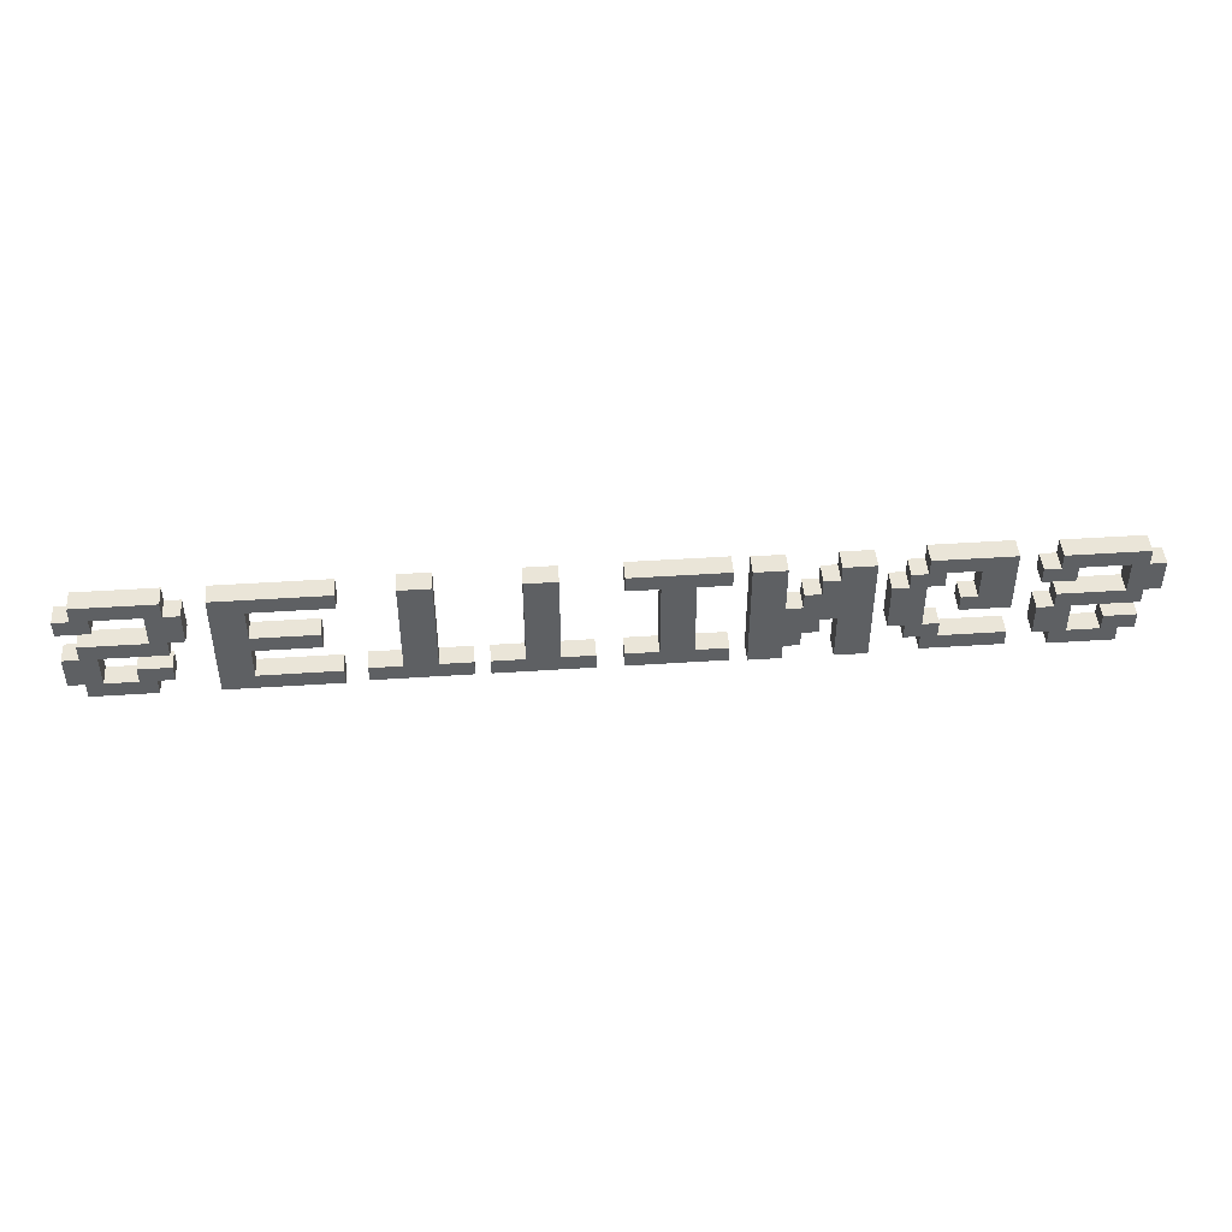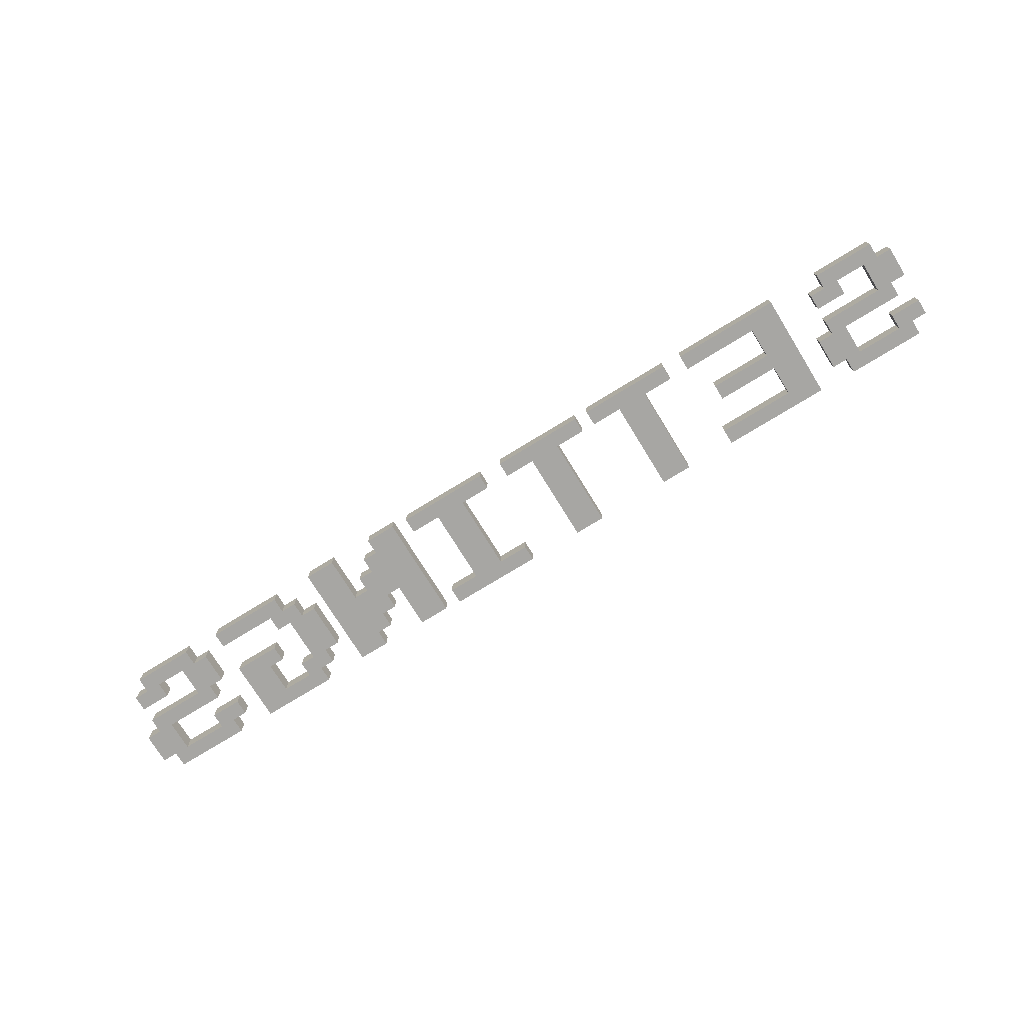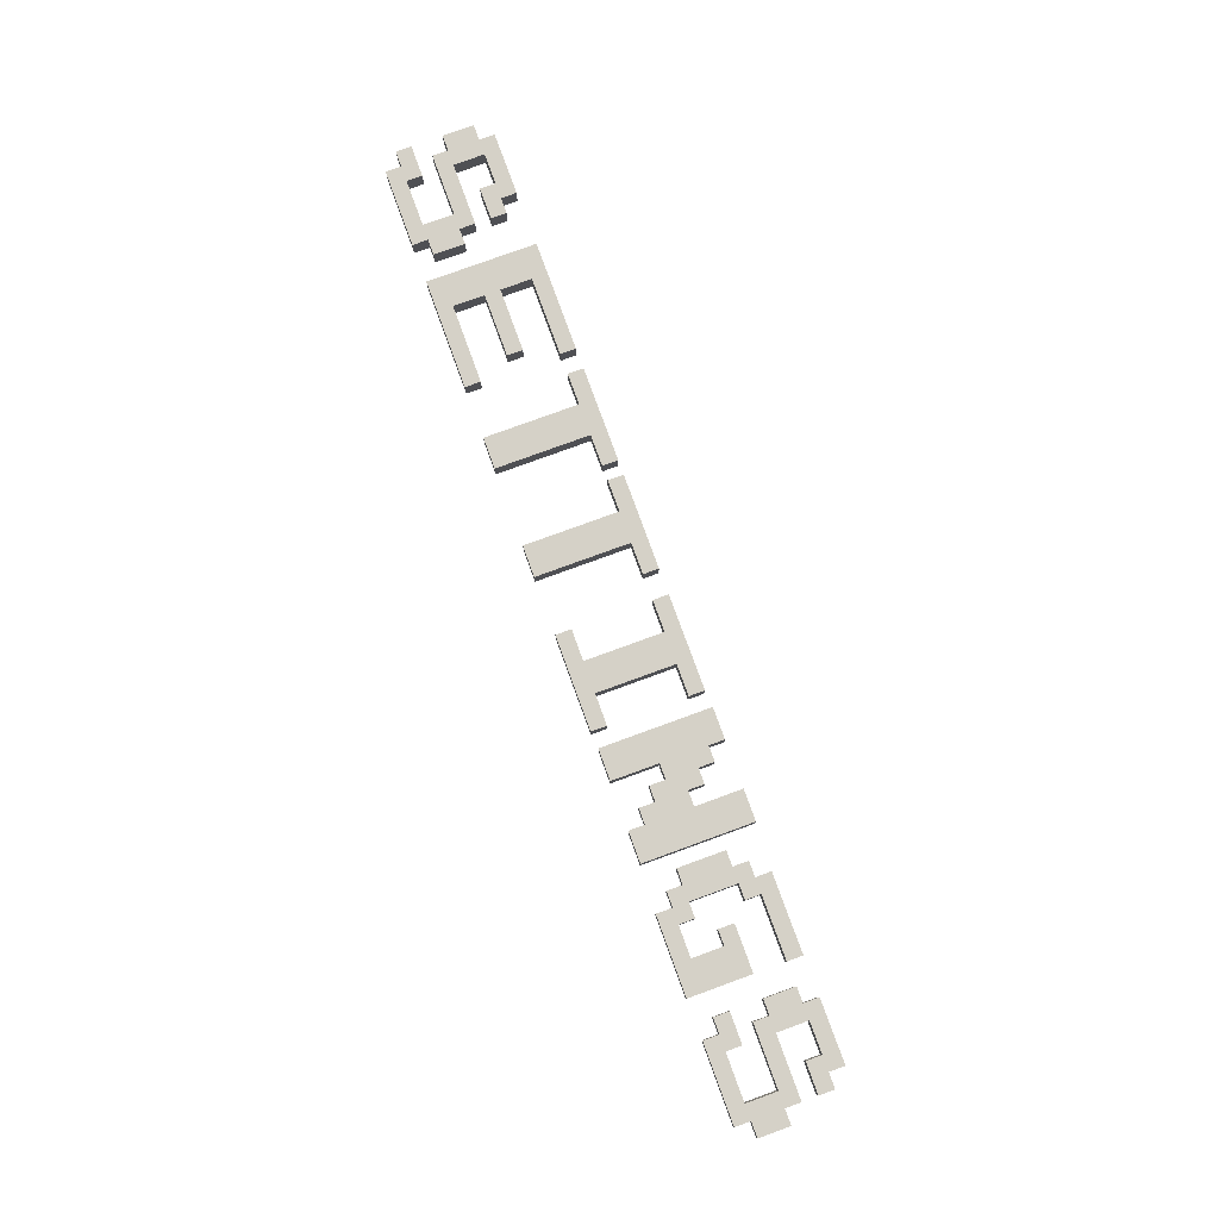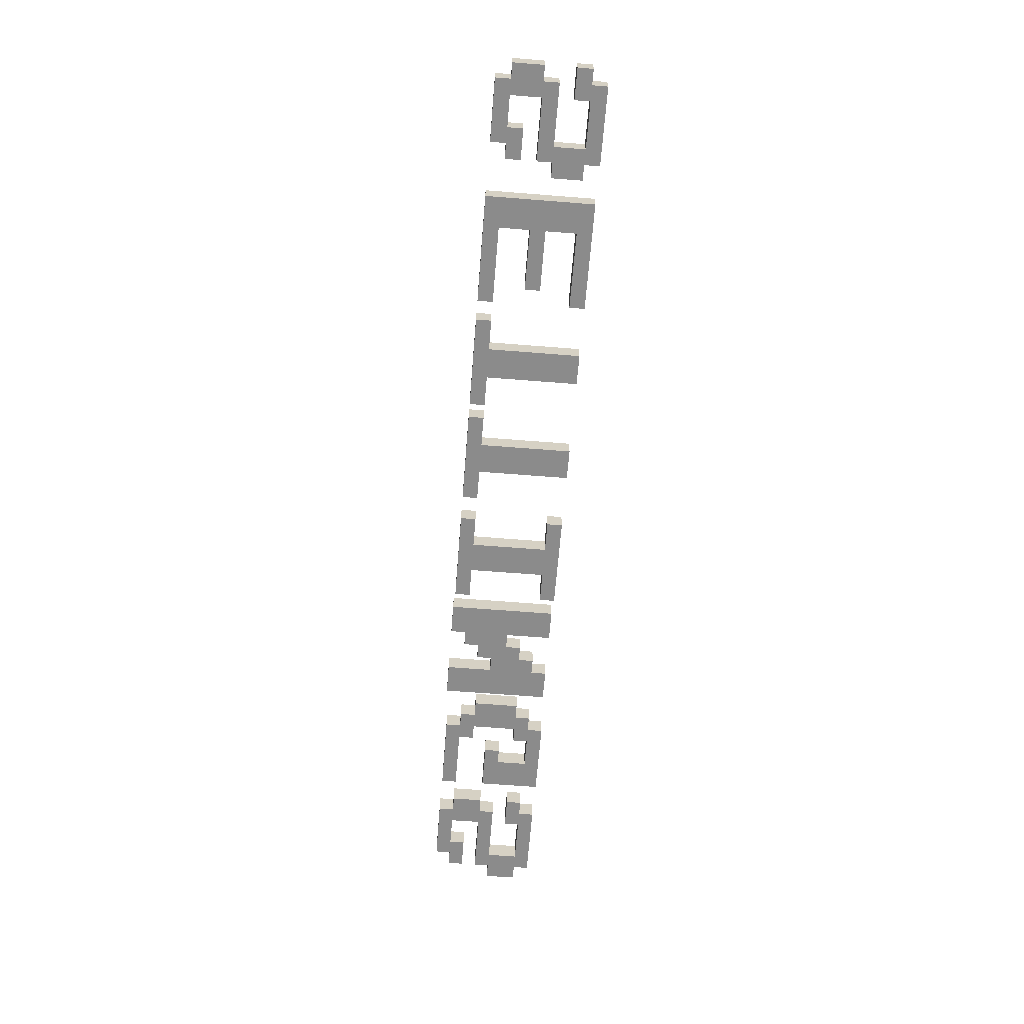
<metadata>
{"format":"obj","ext":"obj","renderer":"f3d","projection":"perspective","resolution":1024,"background":"white","views":[{"elev":45.4,"azim":-4.4,"up":"+Z"},{"elev":-74.2,"azim":-148.4,"up":"+Y"},{"elev":79.0,"azim":70.0,"up":"+Y"},{"elev":-63.8,"azim":-94.6,"up":"+Y"}]}
</metadata>
<code>
o Settings
v 2.107 0.04574 0.2819
v 2.107 0.04574 0.205
v 1.723 0.04574 0.2819
v 2.107 -0.05426 0.2819
v 2.107 -0.05426 0.205
v 2.184 -0.05426 0.205
v 1.723 -0.05426 0.2819
v 2.03 -0.05426 0.205
v 1.8 -0.05426 0.205
v 2.107 -0.05426 0.05114
v 2.03 -0.05426 0.05114
v 2.184 -0.05426 0.05114
v 2.03 0.04574 0.205
v 2.03 0.04574 0.05114
v 2.107 0.04574 0.05114
v 1.723 0.04574 0.05114
v 1.723 -0.05426 0.05114
v 1.723 0.04574 -0.02578
v 1.8 0.04574 -0.02578
v 2.107 0.04574 -0.02578
v 2.107 -0.05426 -0.02578
v 1.8 -0.05426 -0.02578
v 1.8 -0.05426 -0.1796
v 1.723 -0.05426 -0.02578
v 1.646 -0.05426 -0.02578
v 1.646 0.04574 -0.02578
v 1.646 -0.05426 -0.1796
v 1.646 0.04574 -0.1796
v 1.723 -0.05426 -0.1796
v 1.723 -0.05426 -0.2566
v 2.03 -0.05426 -0.2566
v 2.03 -0.05426 -0.1796
v 1.723 0.04574 -0.1796
v 1.723 0.04574 -0.2566
v 2.03 0.04574 -0.2566
v 2.03 0.04574 -0.1796
v 2.107 0.04574 -0.1796
v 1.953 0.04574 -0.1027
v 1.953 0.04574 -0.1796
v 1.8 0.04574 -0.1796
v 1.953 -0.05426 -0.1796
v 1.953 -0.05426 -0.1027
v 2.107 -0.05426 -0.1027
v 2.107 -0.05426 -0.1796
v 2.107 0.04574 -0.1027
v 2.184 0.04574 0.05114
v 2.184 0.04574 0.205
v 1.8 0.04574 0.205
v 1.8 0.04574 0.1281
v 1.723 0.04574 0.205
v 1.646 0.04574 0.205
v 1.8 -0.05426 0.1281
v 1.646 -0.05426 0.205
v 1.646 -0.05426 0.1281
v 1.646 0.04574 0.1281
v 1.723 -0.05426 0.205
v -1.919 0.04574 0.279
v -1.919 0.04574 -0.2595
v -1.765 0.04574 -0.1825
v -1.765 0.04574 0.2021
v -1.765 0.04574 -0.02869
v -1.765 0.04574 0.04824
v -1.38 0.04574 0.2021
v -1.38 0.04574 0.279
v -1.919 -0.05426 0.279
v -1.38 -0.05426 0.279
v -1.38 -0.05426 0.2021
v -1.765 -0.05426 0.2021
v -1.765 -0.05426 0.04824
v -1.765 -0.05426 -0.02869
v -1.457 -0.05426 0.04824
v -1.457 -0.05426 -0.02869
v -1.457 0.04574 -0.02869
v -1.457 0.04574 0.04824
v -1.765 -0.05426 -0.1825
v -1.919 -0.05426 -0.2595
v -1.38 -0.05426 -0.2595
v -1.38 -0.05426 -0.1825
v -1.38 0.04574 -0.1825
v -1.38 0.04574 -0.2595
v 0.9949 0.05402 0.131
v 0.9949 0.05402 -0.09979
v 1.072 0.05402 -0.09979
v 1.149 0.05402 0.131
v 1.072 0.05402 0.131
v 1.149 0.05402 -0.09979
v 0.9949 -0.04598 0.131
v 1.072 -0.04598 0.131
v 1.072 -0.04598 0.2064
v 1.149 -0.04598 0.131
v 1.149 -0.04598 -0.09979
v 1.226 -0.04598 0.131
v 1.226 0.05402 0.131
v 1.226 0.05402 0.2079
v 1.072 0.05402 0.2064
v 1.149 0.05402 0.2064
v 1.149 0.05402 0.2848
v 1.149 -0.04598 0.2064
v 1.149 -0.04598 0.2848
v 1.226 -0.04598 0.2079
v 1.379 -0.04598 0.2079
v 1.533 -0.04598 0.2848
v 1.533 -0.04598 -0.02287
v 1.379 -0.04598 0.05405
v 1.533 0.05402 0.2848
v 1.379 0.05402 0.2079
v 1.379 0.05402 0.05405
v 1.533 0.05402 -0.02287
v 1.303 0.05402 0.05405
v 1.303 0.05402 -0.02287
v 1.303 -0.04598 -0.02287
v 1.303 -0.04598 0.05405
v 1.226 -0.04598 -0.09979
v 1.072 -0.04598 -0.09979
v 1.072 -0.04598 -0.1767
v 0.9949 -0.04598 -0.09979
v 1.072 0.05402 -0.1767
v 1.149 -0.04598 -0.1767
v 1.226 -0.04598 -0.1767
v 1.226 0.05402 -0.1767
v 1.533 -0.04598 -0.1767
v 1.226 0.05402 -0.09979
v 1.533 -0.04598 -0.2536
v 1.533 0.05402 -0.1767
v 1.533 0.05402 -0.2536
v 1.149 0.05402 -0.1767
v 1.149 0.05402 -0.2536
v 1.149 -0.04598 -0.2536
v 0.1502 0.05402 -0.1825
v 0.1502 0.05402 0.2021
v -0.003622 0.05402 -0.1825
v 0.3041 0.05402 -0.1825
v 0.1502 -0.04598 -0.1825
v -0.003622 0.05402 0.2021
v 0.3041 -0.04598 -0.1825
v 0.3041 -0.04598 -0.2595
v -0.003622 -0.04598 -0.1825
v -0.1575 -0.04598 -0.1825
v -0.1575 0.05402 -0.1825
v -0.1575 -0.04598 -0.2595
v -0.1575 0.05402 -0.2595
v 0.3041 0.05402 -0.2595
v -0.003622 -0.04598 0.2021
v -0.1575 -0.04598 0.279
v -0.1575 -0.04598 0.2021
v 0.1502 -0.04598 0.2021
v 0.3041 -0.04598 0.2021
v 0.3041 0.05402 0.2021
v 0.3041 0.05402 0.279
v -0.1575 0.05402 0.279
v -0.1575 0.05402 0.2021
v 0.3041 -0.04598 0.279
v 0.7699 0.05402 0.1956
v 0.693 0.05402 0.1956
v 0.693 0.05402 0.1187
v 0.7699 0.05402 0.2725
v 0.7699 -0.04598 0.1956
v 0.9237 0.05402 0.2725
v 0.7699 -0.04598 0.2725
v 0.9237 -0.04598 0.2725
v 0.9237 -0.04598 -0.2659
v 0.693 -0.04598 0.1187
v 0.616 -0.04598 0.04178
v 0.7699 -0.04598 -0.03515
v 0.693 -0.04598 -0.03515
v 0.7699 -0.04598 -0.2659
v 0.5391 -0.04598 0.04178
v 0.7699 0.05402 -0.03515
v 0.7699 0.05402 -0.2659
v 0.9237 0.05402 -0.2659
v 0.616 0.05402 0.04178
v 0.693 0.05402 -0.03515
v 0.5391 0.05402 0.04178
v 0.5391 0.05402 0.2725
v 0.3853 0.05402 0.2725
v 0.616 0.05402 -0.1121
v 0.693 0.05402 -0.1121
v 0.693 -0.04598 -0.1121
v 0.616 -0.04598 -0.1121
v 0.3853 -0.04598 0.2725
v 0.616 -0.04598 -0.189
v 0.5391 -0.04598 -0.189
v 0.616 0.05402 -0.189
v 0.5391 0.05402 -0.189
v 0.5391 0.05402 -0.2659
v 0.5391 -0.04598 -0.2659
v 0.3853 -0.04598 -0.2659
v 0.3853 0.05402 -0.2659
v 0.5391 -0.04598 0.2725
v 0.616 0.05402 0.1187
v 0.616 -0.04598 0.1187
v 0.693 -0.04598 0.1956
v -1.124 0.05402 0.279
v -1.124 0.05402 -0.1825
v -1.124 -0.04598 0.279
v -0.9698 0.05402 -0.1825
v -0.9698 0.05402 0.279
v -0.9698 -0.04598 0.279
v -0.9698 -0.04598 -0.1825
v -0.816 -0.04598 -0.1825
v -1.124 -0.04598 -0.1825
v -1.278 0.05402 -0.1825
v -1.278 -0.04598 -0.1825
v -1.278 -0.04598 -0.2595
v -0.816 -0.04598 -0.2595
v -1.278 0.05402 -0.2595
v -0.816 0.05402 -0.2595
v -0.816 0.05402 -0.1825
v -2.108 0.04574 0.2819
v -2.108 0.04574 0.205
v -2.493 0.04574 0.2819
v -2.108 -0.05426 0.2819
v -2.108 -0.05426 0.205
v -2.031 -0.05426 0.205
v -2.493 -0.05426 0.2819
v -2.185 -0.05426 0.205
v -2.416 -0.05426 0.205
v -2.108 -0.05426 0.05114
v -2.185 -0.05426 0.05114
v -2.031 -0.05426 0.05114
v -2.185 0.04574 0.205
v -2.185 0.04574 0.05114
v -2.108 0.04574 0.05114
v -2.493 0.04574 0.05114
v -2.493 -0.05426 0.05114
v -2.493 0.04574 -0.02578
v -2.416 0.04574 -0.02578
v -2.108 0.04574 -0.02578
v -2.108 -0.05426 -0.02578
v -2.416 -0.05426 -0.02578
v -2.416 -0.05426 -0.1796
v -2.493 -0.05426 -0.02578
v -2.57 -0.05426 -0.02578
v -2.57 0.04574 -0.02578
v -2.57 -0.05426 -0.1796
v -2.57 0.04574 -0.1796
v -2.493 -0.05426 -0.1796
v -2.493 -0.05426 -0.2566
v -2.185 -0.05426 -0.2566
v -2.185 -0.05426 -0.1796
v -2.493 0.04574 -0.1796
v -2.493 0.04574 -0.2566
v -2.185 0.04574 -0.2566
v -2.185 0.04574 -0.1796
v -2.108 0.04574 -0.1796
v -2.262 0.04574 -0.1027
v -2.262 0.04574 -0.1796
v -2.416 0.04574 -0.1796
v -2.262 -0.05426 -0.1796
v -2.262 -0.05426 -0.1027
v -2.108 -0.05426 -0.1027
v -2.108 -0.05426 -0.1796
v -2.108 0.04574 -0.1027
v -2.031 0.04574 0.05114
v -2.031 0.04574 0.205
v -2.416 0.04574 0.205
v -2.416 0.04574 0.1281
v -2.493 0.04574 0.205
v -2.57 0.04574 0.205
v -2.416 -0.05426 0.1281
v -2.57 -0.05426 0.205
v -2.57 -0.05426 0.1281
v -2.57 0.04574 0.1281
v -2.493 -0.05426 0.205
v -0.5905 0.05402 0.279
v -0.5905 0.05402 -0.1825
v -0.5905 -0.04598 0.279
v -0.4366 0.05402 -0.1825
v -0.4366 0.05402 0.279
v -0.4366 -0.04598 0.279
v -0.4366 -0.04598 -0.1825
v -0.2828 -0.04598 -0.1825
v -0.5905 -0.04598 -0.1825
v -0.7443 0.05402 -0.1825
v -0.7443 -0.04598 -0.1825
v -0.7443 -0.04598 -0.2595
v -0.2828 -0.04598 -0.2595
v -0.7443 0.05402 -0.2595
v -0.2828 0.05402 -0.2595
v -0.2828 0.05402 -0.1825
f 1 5 2
f 3 1 2
f 3 4 1
f 1 4 5
f 2 5 6
f 5 8 6
f 7 5 4
f 7 8 5
f 13 8 9
f 7 9 8
f 8 10 12
f 8 11 10
f 14 11 8
f 8 12 6
f 14 8 13
f 13 15 14
f 14 15 16
f 16 11 14
f 16 17 11
f 18 17 16
f 16 19 18
f 16 20 19
f 16 15 20
f 20 22 19
f 15 21 20
f 20 21 22
f 17 22 21
f 19 22 23
f 25 23 22
f 17 24 22
f 24 25 22
f 26 25 24
f 28 25 26
f 28 27 25
f 25 27 29
f 25 29 23
f 34 30 29
f 29 30 31
f 33 29 27
f 29 31 32
f 23 29 32
f 34 29 33
f 33 35 34
f 35 30 34
f 33 36 35
f 36 31 35
f 35 31 30
f 40 36 33
f 37 32 36
f 38 37 36
f 38 36 39
f 39 36 40
f 36 32 31
f 26 40 33
f 19 23 40
f 26 19 40
f 40 23 41
f 40 41 39
f 39 41 42
f 42 41 32
f 41 23 32
f 39 42 38
f 38 42 43
f 42 44 43
f 42 32 44
f 45 43 44
f 45 44 37
f 37 44 32
f 38 45 37
f 38 43 45
f 26 33 28
f 33 27 28
f 26 24 18
f 18 19 26
f 18 24 17
f 15 10 21
f 17 21 10
f 11 17 10
f 13 46 15
f 46 10 15
f 13 47 46
f 46 12 10
f 47 12 46
f 2 6 47
f 2 47 13
f 47 6 12
f 13 9 48
f 3 13 48
f 3 2 13
f 48 52 49
f 51 48 49
f 3 48 50
f 50 48 51
f 48 9 52
f 49 52 54
f 53 52 9
f 53 54 52
f 55 54 53
f 49 54 55
f 55 53 51
f 51 49 55
f 51 53 56
f 56 53 9
f 7 56 9
f 50 56 7
f 51 56 50
f 50 7 3
f 3 7 4
f 58 65 57
f 57 59 58
f 57 61 59
f 57 63 60
f 57 60 62
f 57 62 61
f 57 64 63
f 57 66 64
f 57 65 66
f 65 67 66
f 64 66 67
f 65 68 67
f 63 67 68
f 64 67 63
f 65 69 68
f 60 68 69
f 63 68 60
f 65 70 69
f 62 69 71
f 60 69 62
f 69 70 72
f 69 72 71
f 73 72 70
f 74 72 73
f 74 71 72
f 62 74 73
f 62 71 74
f 73 70 61
f 62 73 61
f 61 70 75
f 65 75 70
f 61 75 59
f 65 76 75
f 59 75 78
f 75 76 77
f 75 77 78
f 79 78 77
f 59 78 79
f 79 77 80
f 59 79 80
f 80 76 58
f 59 80 58
f 80 77 76
f 58 76 65
f 82 87 81
f 81 83 82
f 81 86 83
f 85 84 81
f 81 84 86
f 81 88 85
f 81 87 88
f 85 88 89
f 88 87 90
f 89 88 90
f 89 90 92
f 84 90 91
f 87 91 90
f 93 90 84
f 93 92 90
f 95 93 84
f 94 92 93
f 96 94 93
f 95 96 93
f 96 99 97
f 97 94 96
f 96 98 99
f 95 98 96
f 99 100 101
f 99 98 100
f 99 101 102
f 97 99 102
f 101 104 102
f 105 102 103
f 104 103 102
f 97 102 105
f 97 105 106
f 106 105 107
f 107 105 108
f 105 103 108
f 108 103 111
f 109 107 108
f 109 108 110
f 108 111 110
f 110 111 112
f 112 111 103
f 112 103 104
f 109 112 104
f 110 112 109
f 109 104 107
f 107 104 101
f 107 101 106
f 106 100 94
f 97 106 94
f 106 101 100
f 94 100 92
f 98 92 100
f 95 89 98
f 89 92 98
f 85 89 95
f 95 84 85
f 86 91 113
f 84 91 86
f 87 114 91
f 91 114 113
f 117 115 114
f 114 115 118
f 83 114 116
f 87 116 114
f 117 114 83
f 114 118 119
f 114 119 113
f 120 119 121
f 122 119 120
f 122 113 119
f 119 118 121
f 86 122 83
f 83 122 120
f 86 113 122
f 118 123 121
f 124 121 123
f 120 121 124
f 124 123 125
f 126 124 125
f 120 124 126
f 126 115 117
f 83 126 117
f 127 118 126
f 126 125 127
f 126 118 115
f 83 120 126
f 127 128 118
f 125 128 127
f 125 123 128
f 118 128 123
f 82 116 87
f 83 116 82
f 130 133 129
f 134 130 129
f 129 132 131
f 134 129 131
f 129 135 132
f 129 133 135
f 132 135 136
f 138 136 135
f 133 137 135
f 137 138 135
f 139 138 137
f 141 138 139
f 141 140 138
f 138 140 136
f 142 140 141
f 139 142 141
f 142 136 140
f 132 136 142
f 139 132 142
f 139 137 131
f 131 132 139
f 131 137 143
f 143 137 133
f 134 143 145
f 131 143 134
f 144 143 146
f 144 145 143
f 143 133 146
f 148 147 146
f 144 146 147
f 130 146 133
f 148 146 130
f 149 147 148
f 150 149 148
f 150 148 130
f 150 152 149
f 150 130 134
f 151 144 150
f 150 134 151
f 150 144 152
f 149 152 147
f 144 147 152
f 134 145 151
f 151 145 144
f 154 157 153
f 154 153 155
f 153 158 155
f 153 159 156
f 156 158 153
f 153 157 159
f 156 159 160
f 159 157 160
f 158 160 161
f 156 160 158
f 164 161 160
f 157 162 160
f 162 163 160
f 163 164 160
f 168 164 165
f 167 165 164
f 169 166 164
f 164 166 161
f 167 164 163
f 169 164 168
f 170 166 169
f 168 170 169
f 158 161 170
f 168 158 170
f 170 161 166
f 171 158 168
f 173 171 168
f 168 165 172
f 173 168 172
f 173 172 177
f 173 167 163
f 174 167 173
f 175 174 173
f 173 163 171
f 175 173 176
f 173 177 176
f 177 178 179
f 172 178 177
f 177 179 176
f 180 179 167
f 180 181 179
f 176 179 181
f 167 179 178
f 183 181 182
f 180 182 181
f 176 181 183
f 183 182 184
f 175 183 184
f 175 176 183
f 184 186 185
f 175 184 185
f 184 182 186
f 180 186 182
f 185 186 187
f 180 187 186
f 188 187 180
f 185 187 188
f 188 180 175
f 175 185 188
f 175 180 189
f 180 167 189
f 174 189 167
f 175 189 174
f 172 165 178
f 167 178 165
f 171 163 191
f 155 158 171
f 190 155 171
f 171 191 190
f 190 191 162
f 191 163 162
f 190 162 155
f 155 162 192
f 192 162 157
f 154 192 157
f 155 192 154
f 194 195 193
f 193 196 194
f 193 195 198
f 193 197 196
f 193 198 197
f 195 199 198
f 197 198 199
f 196 199 200
f 197 199 196
f 199 201 200
f 195 201 199
f 202 203 201
f 202 201 194
f 194 201 195
f 201 203 200
f 206 203 202
f 206 204 203
f 203 204 205
f 203 205 200
f 202 207 206
f 207 204 206
f 207 205 204
f 208 205 207
f 202 208 207
f 208 200 205
f 196 200 208
f 196 208 194
f 194 208 202
f 209 213 210
f 211 209 210
f 211 212 209
f 209 212 213
f 210 213 214
f 213 216 214
f 215 213 212
f 215 216 213
f 221 216 217
f 215 217 216
f 216 218 220
f 216 219 218
f 222 219 216
f 216 220 214
f 222 216 221
f 221 223 222
f 222 223 224
f 224 219 222
f 224 225 219
f 226 225 224
f 224 227 226
f 224 228 227
f 224 223 228
f 228 230 227
f 223 229 228
f 228 229 230
f 225 230 229
f 227 230 231
f 233 231 230
f 225 232 230
f 232 233 230
f 234 233 232
f 236 233 234
f 236 235 233
f 233 235 237
f 233 237 231
f 242 238 237
f 237 238 239
f 241 237 235
f 237 239 240
f 231 237 240
f 242 237 241
f 241 243 242
f 243 238 242
f 241 244 243
f 244 239 243
f 243 239 238
f 248 244 241
f 245 240 244
f 246 245 244
f 246 244 247
f 247 244 248
f 244 240 239
f 234 248 241
f 227 231 248
f 234 227 248
f 248 231 249
f 248 249 247
f 247 249 250
f 250 249 240
f 249 231 240
f 247 250 246
f 246 250 251
f 250 252 251
f 250 240 252
f 253 251 252
f 253 252 245
f 245 252 240
f 246 253 245
f 246 251 253
f 234 241 236
f 241 235 236
f 234 232 226
f 226 227 234
f 226 232 225
f 223 218 229
f 225 229 218
f 219 225 218
f 221 254 223
f 254 218 223
f 221 255 254
f 254 220 218
f 255 220 254
f 210 214 255
f 210 255 221
f 255 214 220
f 221 217 256
f 211 221 256
f 211 210 221
f 256 260 257
f 259 256 257
f 211 256 258
f 258 256 259
f 256 217 260
f 257 260 262
f 261 260 217
f 261 262 260
f 263 262 261
f 257 262 263
f 263 261 259
f 259 257 263
f 259 261 264
f 264 261 217
f 215 264 217
f 258 264 215
f 259 264 258
f 258 215 211
f 211 215 212
f 266 267 265
f 265 268 266
f 265 267 270
f 265 269 268
f 265 270 269
f 267 271 270
f 269 270 271
f 268 271 272
f 269 271 268
f 271 273 272
f 267 273 271
f 274 275 273
f 274 273 266
f 266 273 267
f 273 275 272
f 278 275 274
f 278 276 275
f 275 276 277
f 275 277 272
f 274 279 278
f 279 276 278
f 279 277 276
f 280 277 279
f 274 280 279
f 280 272 277
f 268 272 280
f 268 280 266
f 266 280 274

</code>
